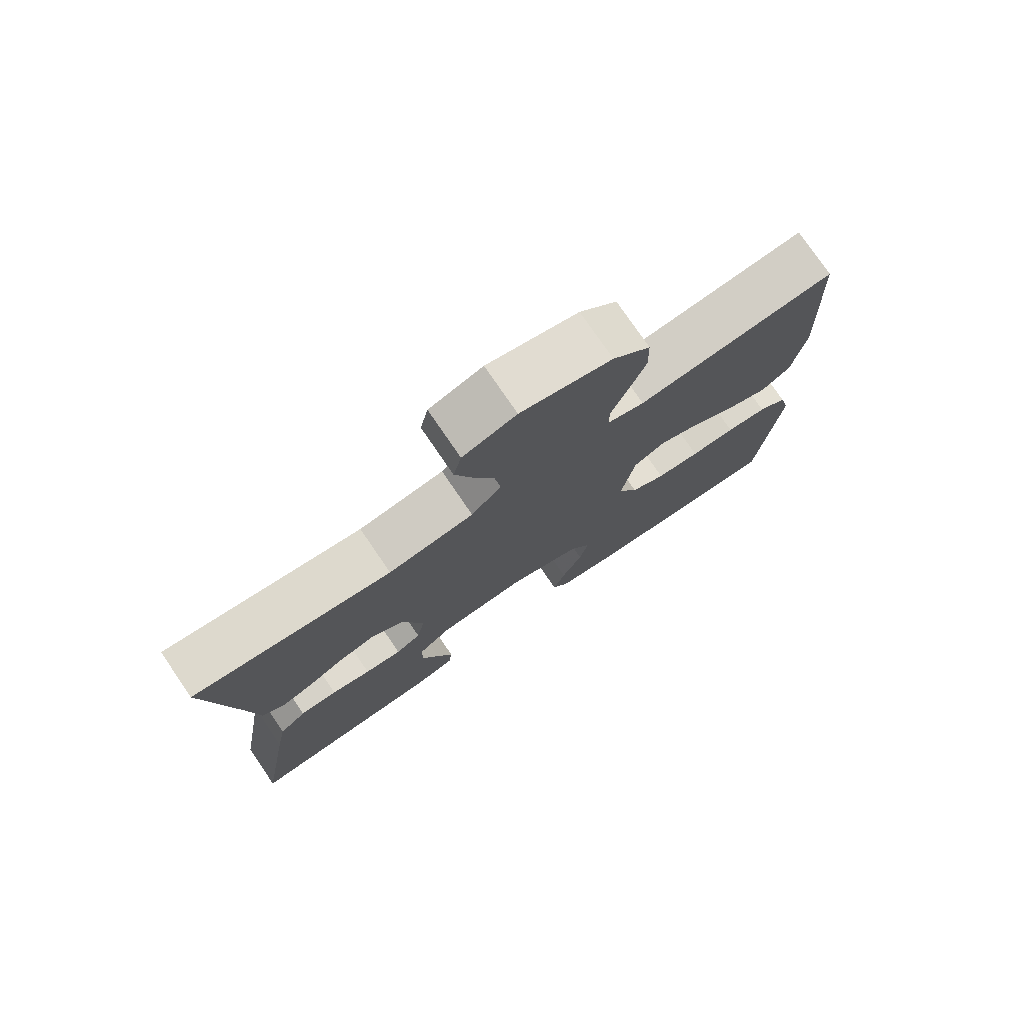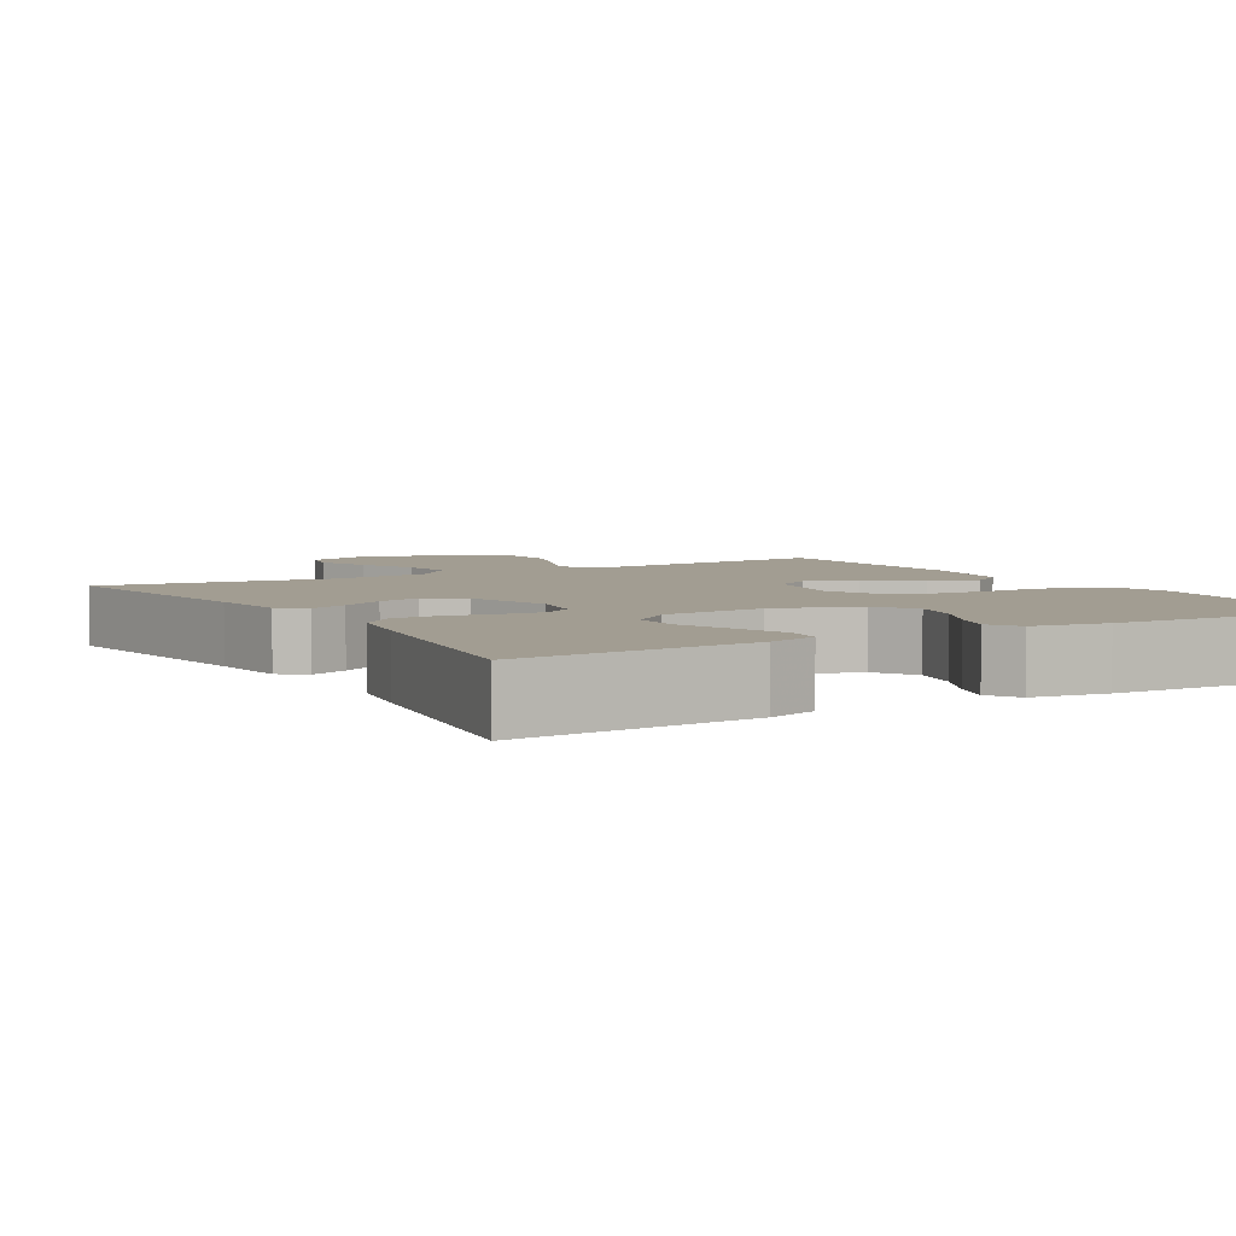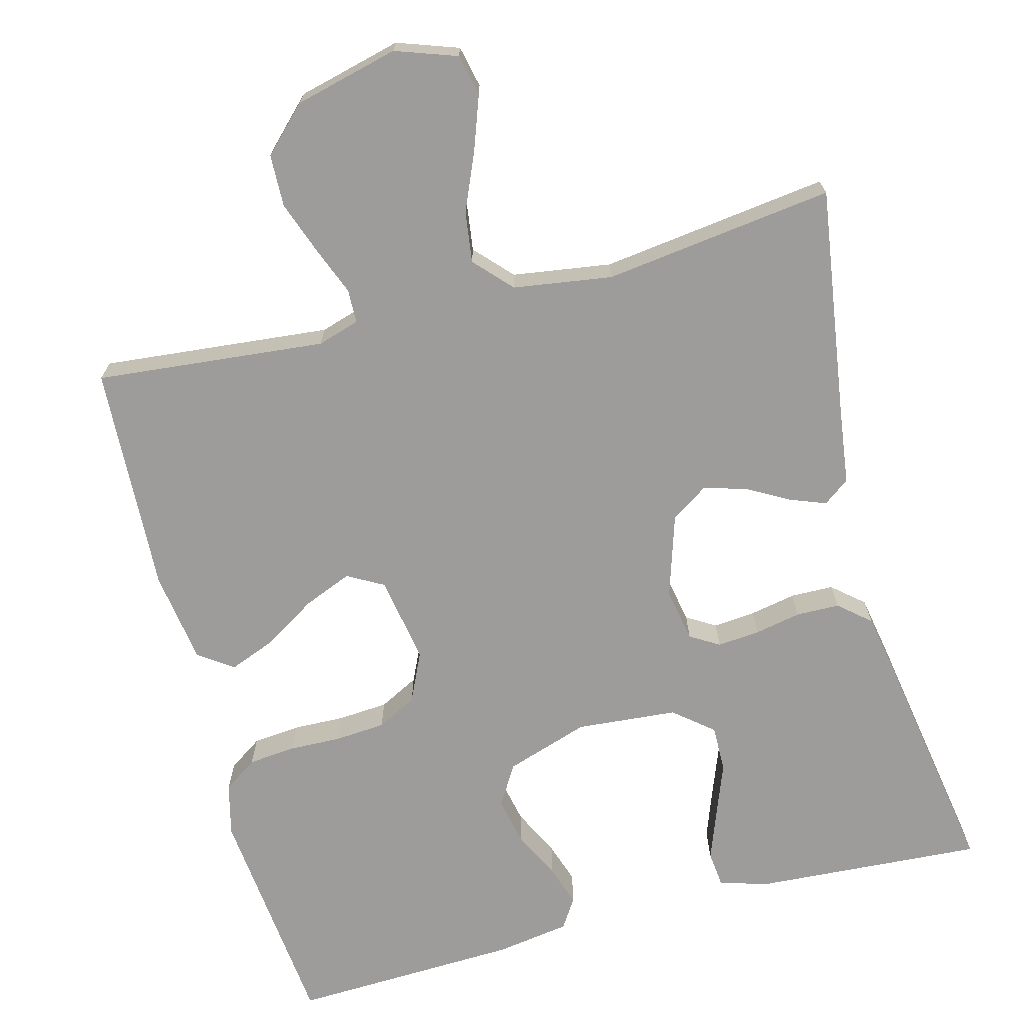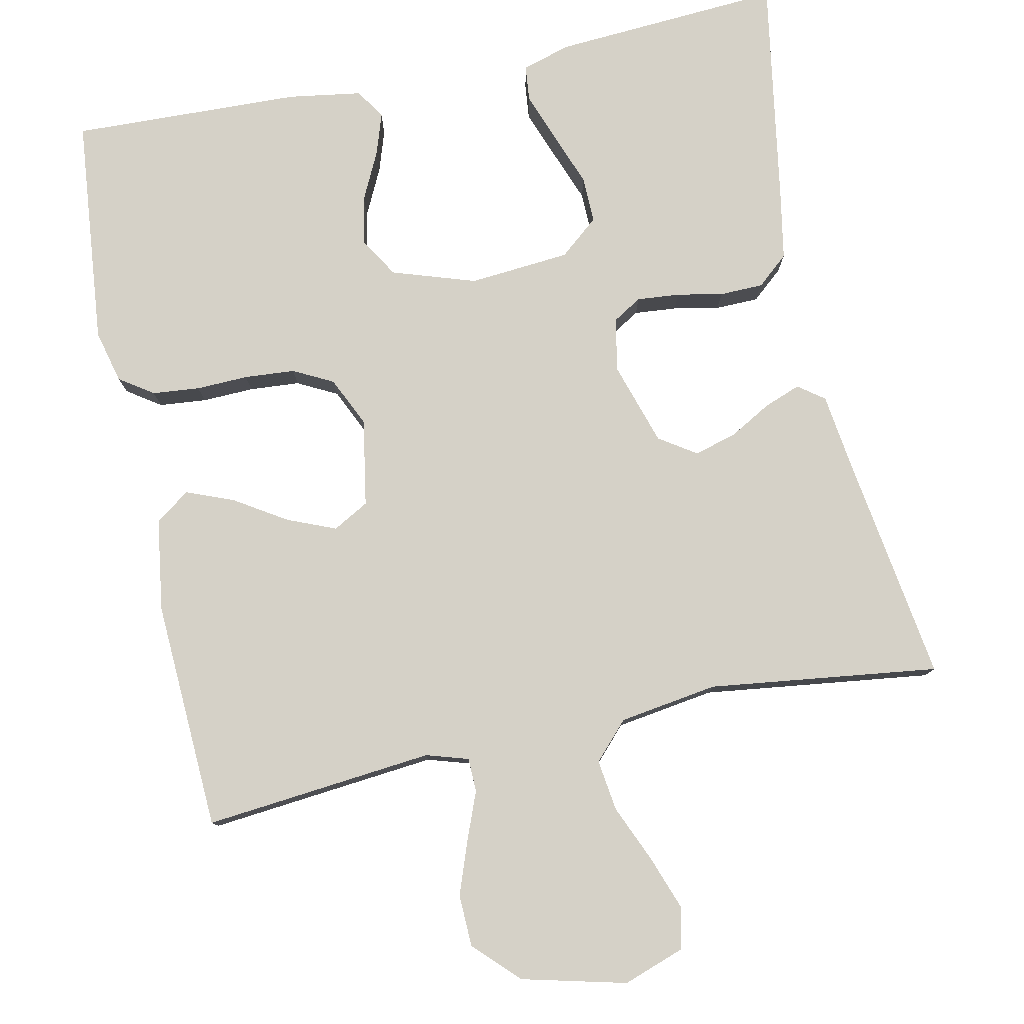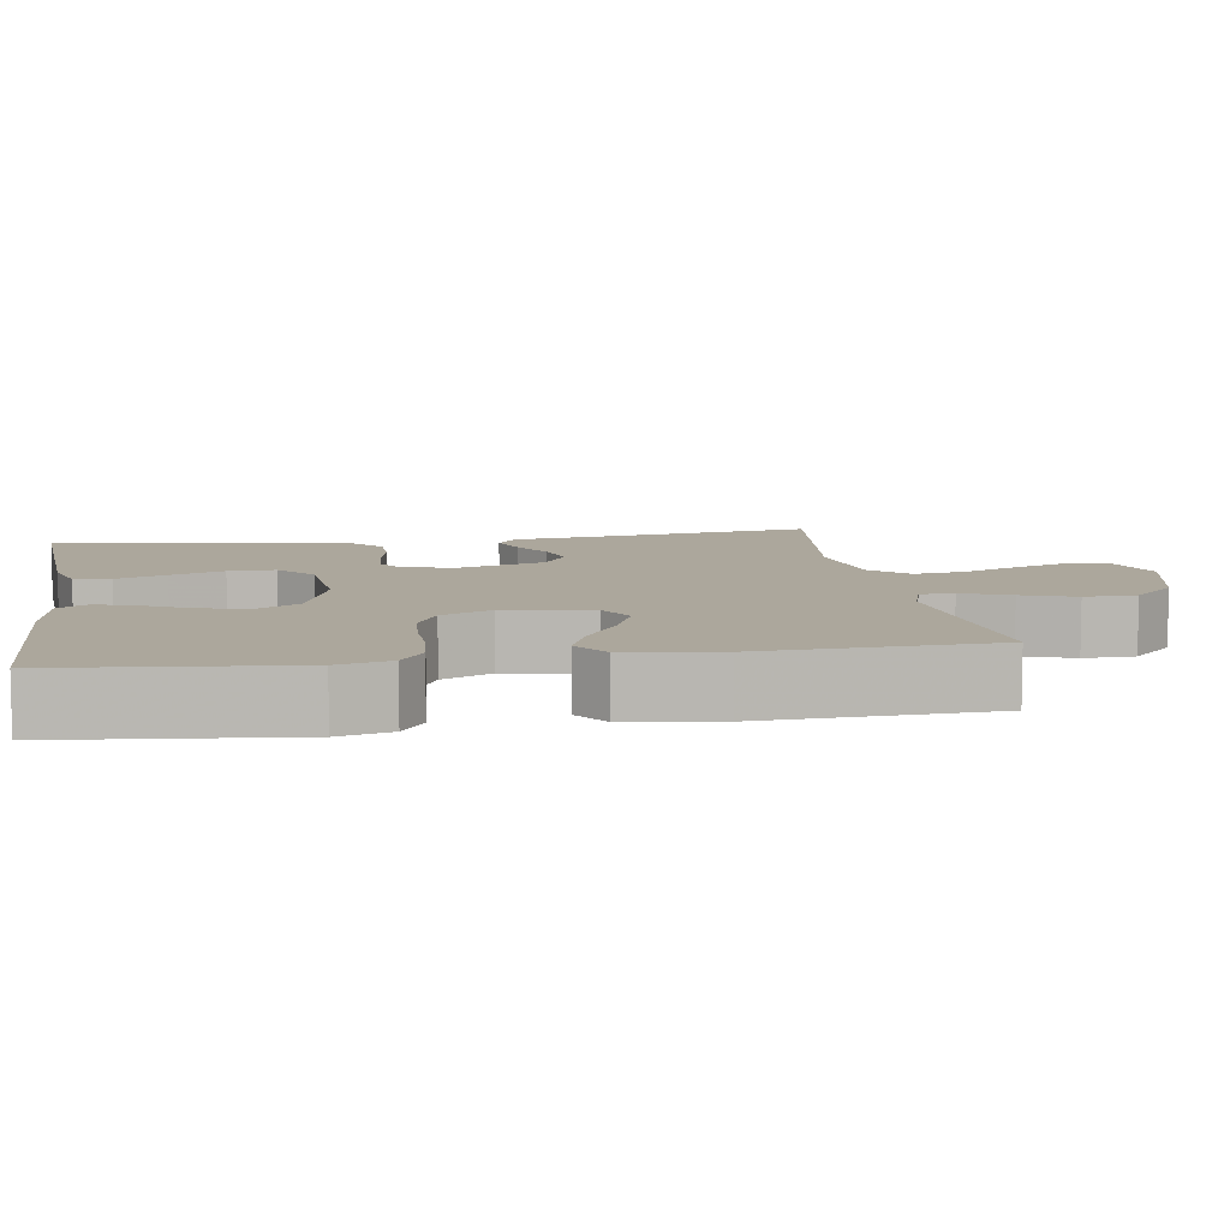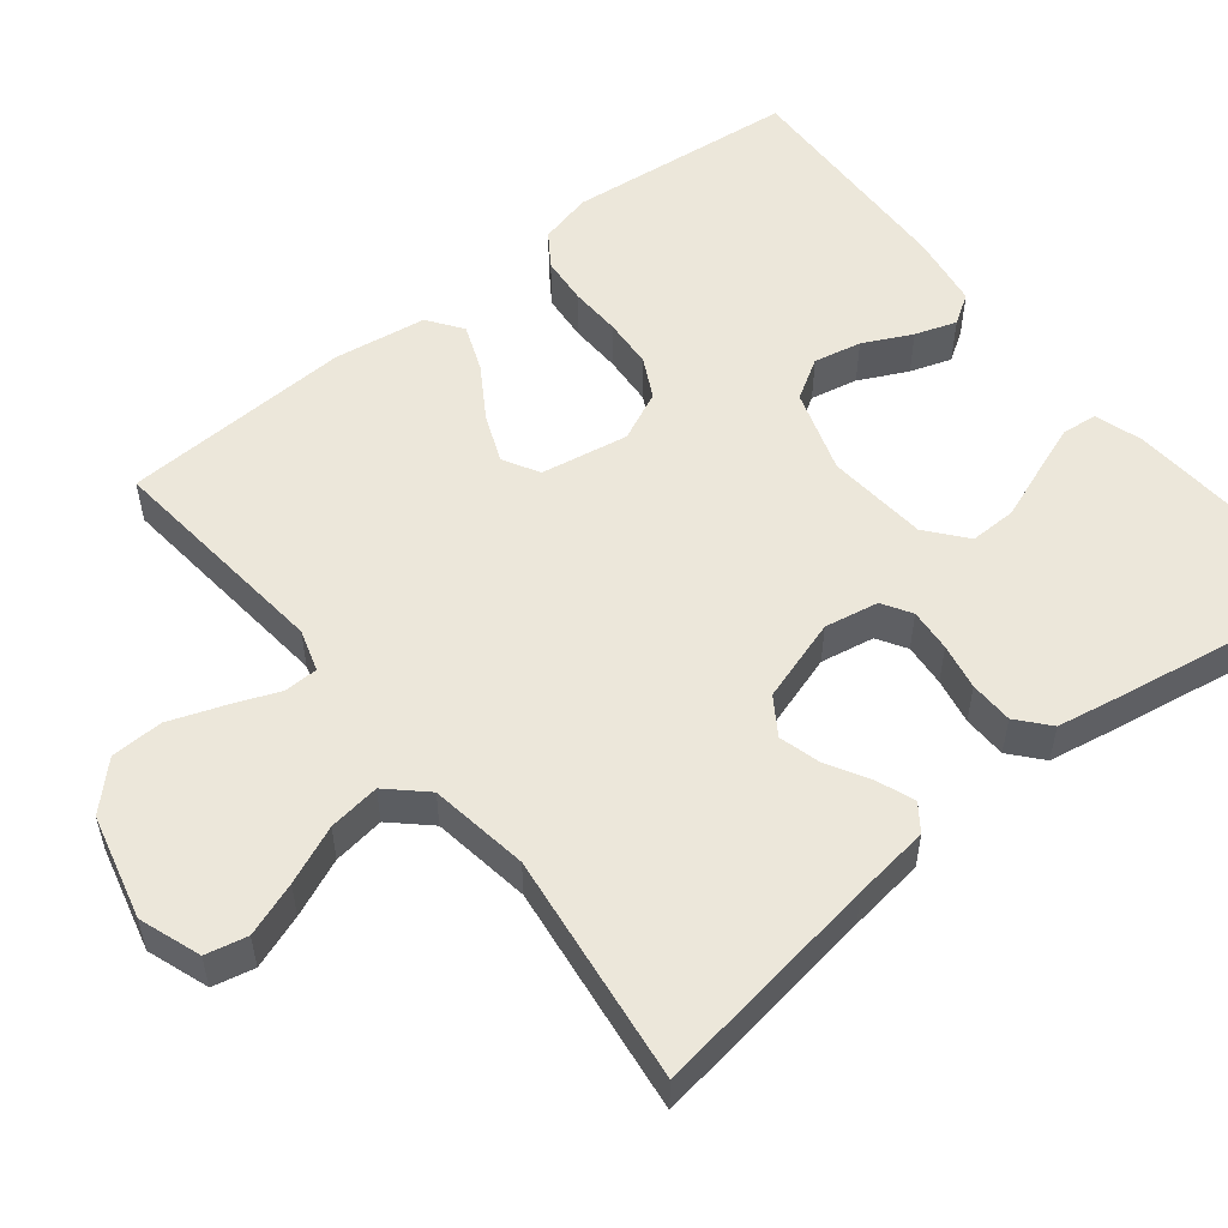
<metadata>
{"format":"obj","ext":"obj","renderer":"f3d","projection":"perspective","resolution":1024,"background":"white","views":[{"elev":76.9,"azim":145.7,"up":"+Z"},{"elev":4.9,"azim":149.5,"up":"+Y"},{"elev":-70.1,"azim":14.7,"up":"+Y"},{"elev":79.0,"azim":-12.0,"up":"+Y"},{"elev":8.4,"azim":-99.1,"up":"+Y"},{"elev":54.0,"azim":51.3,"up":"+Y"}]}
</metadata>
<code>
v 0.5 0.07 0.5
v 0.456 0.07 0.2
v 0.443 0.07 0.101
v 0.409 0.07 0.076
v 0.361 0.07 0.094
v 0.306 0.07 0.125
v 0.251 0.07 0.14
v 0.203 0.07 0.108
v 0.169 0.07 0
v 0.182 0.07 -0.07
v 0.22 0.07 -0.093
v 0.276 0.07 -0.088
v 0.336 0.07 -0.076
v 0.393 0.07 -0.077
v 0.434 0.07 -0.112
v 0.45 0.07 -0.2
v 0.5 0.07 -0.5
v 0.2 0.07 -0.481
v 0.137 0.07 -0.462
v 0.132 0.07 -0.415
v 0.156 0.07 -0.35
v 0.182 0.07 -0.281
v 0.183 0.07 -0.22
v 0.132 0.07 -0.178
v 0 0.07 -0.167
v -0.109 0.07 -0.203
v -0.141 0.07 -0.256
v -0.128 0.07 -0.318
v -0.097 0.07 -0.381
v -0.079 0.07 -0.435
v -0.104 0.07 -0.474
v -0.2 0.07 -0.489
v -0.5 0.07 -0.5
v -0.531 0.07 -0.2
v -0.514 0.07 -0.131
v -0.47 0.07 -0.101
v -0.408 0.07 -0.095
v -0.34 0.07 -0.097
v -0.274 0.07 -0.092
v -0.222 0.07 -0.065
v -0.192 0.07 0
v -0.212 0.07 0.114
v -0.259 0.07 0.14
v -0.322 0.07 0.114
v -0.39 0.07 0.071
v -0.451 0.07 0.047
v -0.496 0.07 0.079
v -0.514 0.07 0.2
v -0.5 0.07 0.5
v -0.2 0.07 0.471
v -0.145 0.07 0.488
v -0.144 0.07 0.532
v -0.169 0.07 0.595
v -0.194 0.07 0.664
v -0.192 0.07 0.732
v -0.136 0.07 0.788
v 0 0.07 0.822
v 0.08 0.07 0.794
v 0.092 0.07 0.74
v 0.067 0.07 0.67
v 0.035 0.07 0.595
v 0.026 0.07 0.528
v 0.071 0.07 0.48
v 0.2 0.07 0.461
v 0.5 0 0.5
v 0.456 0 0.2
v 0.443 0 0.101
v 0.409 0 0.076
v 0.361 0 0.094
v 0.306 0 0.125
v 0.251 0 0.14
v 0.203 0 0.108
v 0.169 0 0
v 0.182 0 -0.07
v 0.22 0 -0.093
v 0.276 0 -0.088
v 0.336 0 -0.076
v 0.393 0 -0.077
v 0.434 0 -0.112
v 0.45 0 -0.2
v 0.5 0 -0.5
v 0.2 0 -0.481
v 0.137 0 -0.462
v 0.132 0 -0.415
v 0.156 0 -0.35
v 0.182 0 -0.281
v 0.183 0 -0.22
v 0.132 0 -0.178
v 0 0 -0.167
v -0.109 0 -0.203
v -0.141 0 -0.256
v -0.128 0 -0.318
v -0.097 0 -0.381
v -0.079 0 -0.435
v -0.104 0 -0.474
v -0.2 0 -0.489
v -0.5 0 -0.5
v -0.531 0 -0.2
v -0.514 0 -0.131
v -0.47 0 -0.101
v -0.408 0 -0.095
v -0.34 0 -0.097
v -0.274 0 -0.092
v -0.222 0 -0.065
v -0.192 0 0
v -0.212 0 0.114
v -0.259 0 0.14
v -0.322 0 0.114
v -0.39 0 0.071
v -0.451 0 0.047
v -0.496 0 0.079
v -0.514 0 0.2
v -0.5 0 0.5
v -0.2 0 0.471
v -0.145 0 0.488
v -0.144 0 0.532
v -0.169 0 0.595
v -0.194 0 0.664
v -0.192 0 0.732
v -0.136 0 0.788
v 0 0 0.822
v 0.08 0 0.794
v 0.092 0 0.74
v 0.067 0 0.67
v 0.035 0 0.595
v 0.026 0 0.528
v 0.071 0 0.48
v 0.2 0 0.461
f 58 59 60 61
f 56 57 58 61
f 56 61 62
f 55 56 62
f 52 53 54 55
f 52 55 62 63
f 47 48 49 50
f 47 50 51
f 44 45 46 47
f 43 44 47 51
f 42 43 51
f 41 42 51
f 35 36 37 38
f 35 38 39
f 34 35 39
f 33 34 39
f 32 33 39 40
f 28 29 30 31
f 27 28 31 32
f 19 20 21 22
f 17 18 19 22
f 17 22 23
f 16 17 23
f 15 16 23 24
f 12 13 14 15
f 11 12 15 24
f 3 4 5 6
f 2 3 6 7
f 64 1 2 7
f 63 64 7 8
f 51 52 63 8
f 41 51 8 9
f 27 32 40 41
f 26 27 41
f 25 26 41 9
f 10 11 24 25
f 9 10 25
f 125 124 123 122
f 125 122 121 120
f 126 125 120
f 126 120 119
f 119 118 117 116
f 127 126 119 116
f 114 113 112 111
f 115 114 111
f 111 110 109 108
f 115 111 108 107
f 115 107 106
f 115 106 105
f 102 101 100 99
f 103 102 99
f 103 99 98
f 103 98 97
f 104 103 97 96
f 95 94 93 92
f 96 95 92 91
f 86 85 84 83
f 86 83 82 81
f 87 86 81
f 87 81 80
f 88 87 80 79
f 79 78 77 76
f 88 79 76 75
f 70 69 68 67
f 71 70 67 66
f 71 66 65 128
f 72 71 128 127
f 72 127 116 115
f 73 72 115 105
f 105 104 96 91
f 105 91 90
f 73 105 90 89
f 89 88 75 74
f 89 74 73
f 1 65 66 2
f 2 66 67 3
f 3 67 68 4
f 4 68 69 5
f 5 69 70 6
f 6 70 71 7
f 7 71 72 8
f 8 72 73 9
f 9 73 74 10
f 10 74 75 11
f 11 75 76 12
f 12 76 77 13
f 13 77 78 14
f 14 78 79 15
f 15 79 80 16
f 16 80 81 17
f 17 81 82 18
f 18 82 83 19
f 19 83 84 20
f 20 84 85 21
f 21 85 86 22
f 22 86 87 23
f 23 87 88 24
f 24 88 89 25
f 25 89 90 26
f 26 90 91 27
f 27 91 92 28
f 28 92 93 29
f 29 93 94 30
f 30 94 95 31
f 31 95 96 32
f 32 96 97 33
f 33 97 98 34
f 34 98 99 35
f 35 99 100 36
f 36 100 101 37
f 37 101 102 38
f 38 102 103 39
f 39 103 104 40
f 40 104 105 41
f 41 105 106 42
f 42 106 107 43
f 43 107 108 44
f 44 108 109 45
f 45 109 110 46
f 46 110 111 47
f 47 111 112 48
f 48 112 113 49
f 49 113 114 50
f 50 114 115 51
f 51 115 116 52
f 52 116 117 53
f 53 117 118 54
f 54 118 119 55
f 55 119 120 56
f 56 120 121 57
f 57 121 122 58
f 58 122 123 59
f 59 123 124 60
f 60 124 125 61
f 61 125 126 62
f 62 126 127 63
f 63 127 128 64
f 64 128 65 1

</code>
